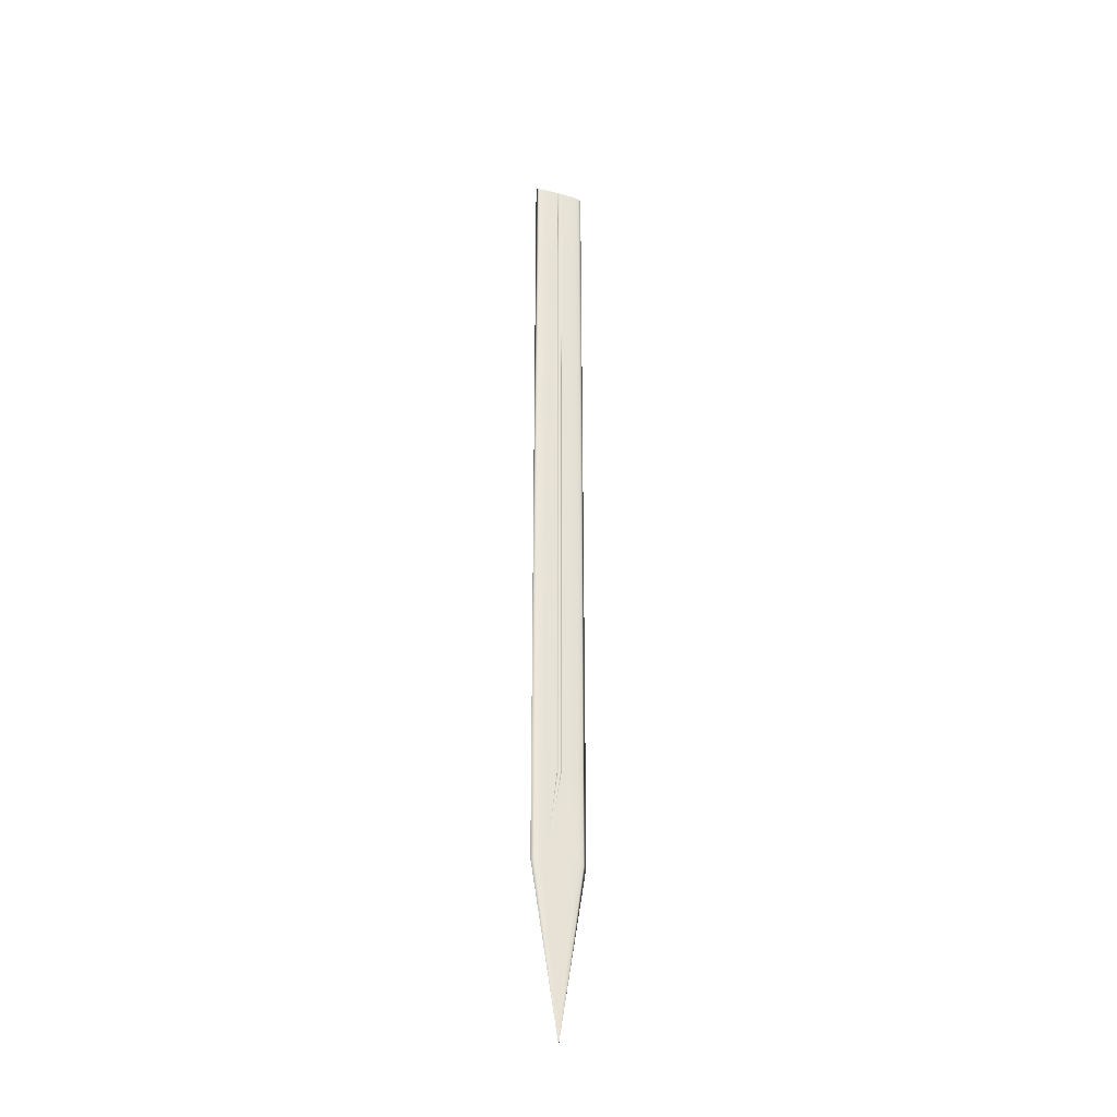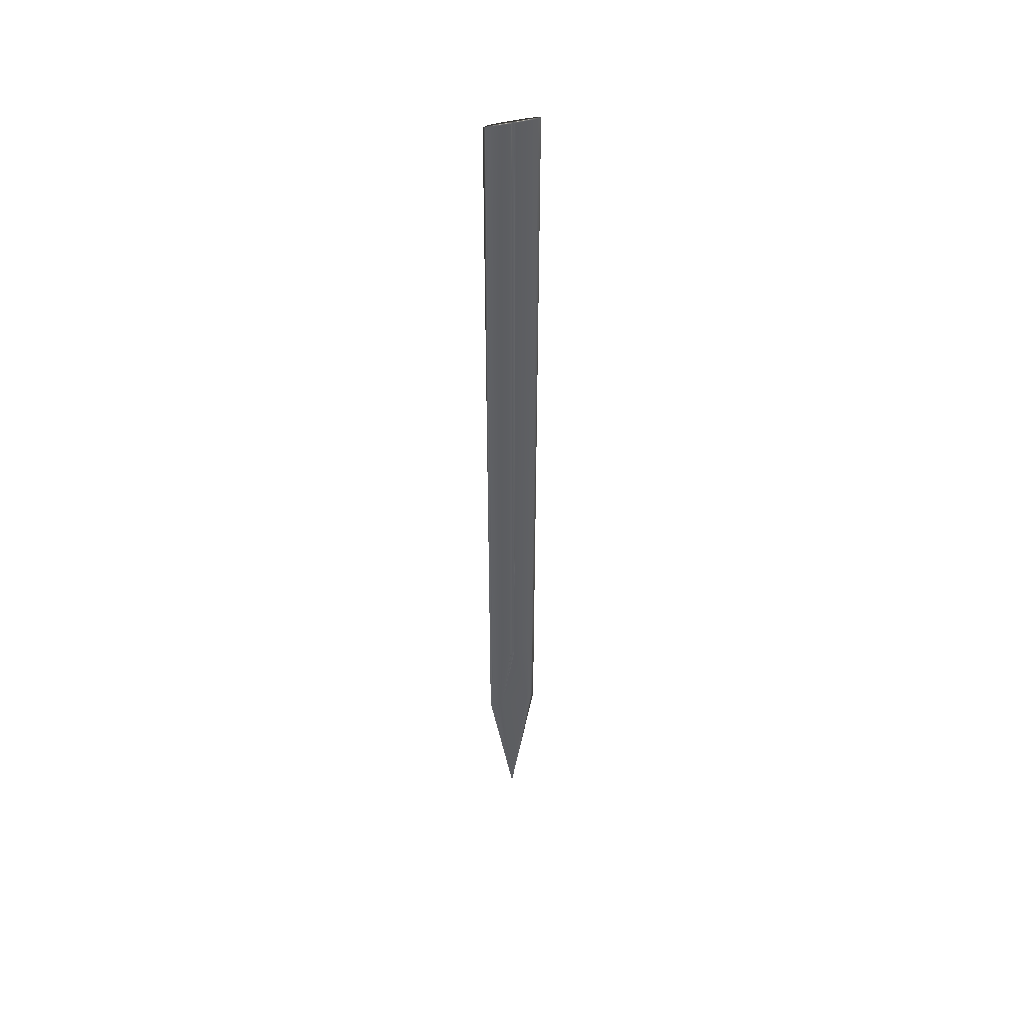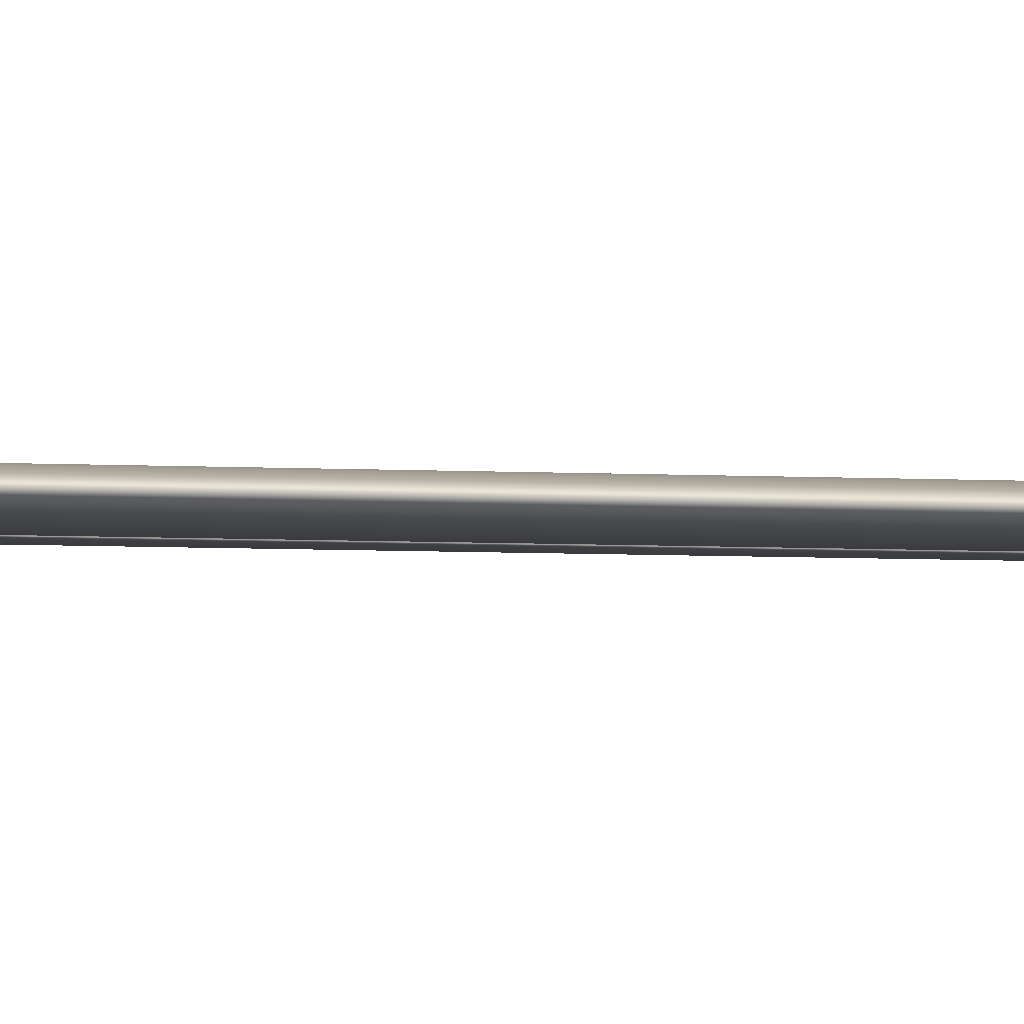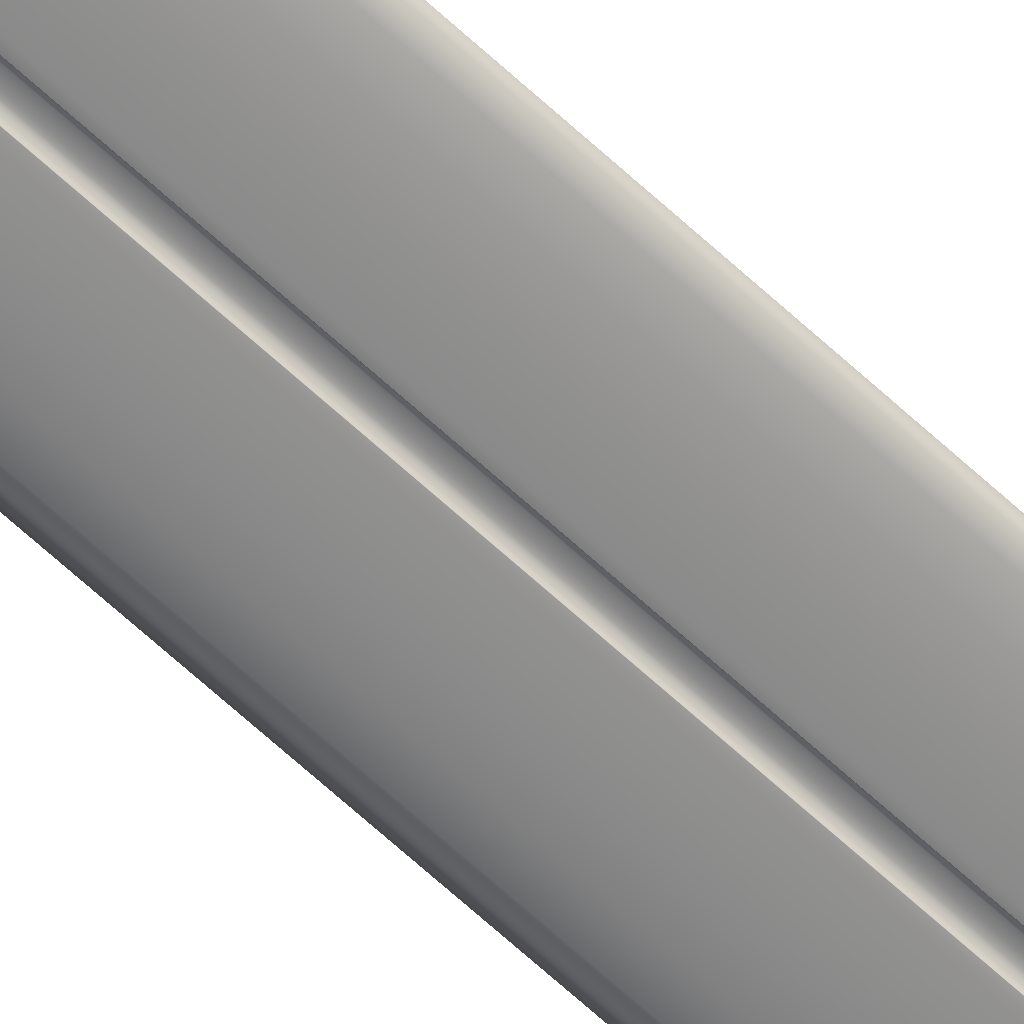
<metadata>
{"format":"obj","ext":"obj","renderer":"f3d","projection":"perspective","resolution":1024,"background":"white","views":[{"elev":-33.8,"azim":159.4,"up":"+Z"},{"elev":46.3,"azim":163.4,"up":"+Z"},{"elev":-2.3,"azim":-112.5,"up":"+Y"},{"elev":-64.9,"azim":-133.2,"up":"+Y"}]}
</metadata>
<code>
v 0.09563 0.04616 0.8171
v 0.09287 0.04505 0.8171
v 0.09563 0.04396 0.8171
v 0.1329 0.04396 0.8171
v 0.1357 0.04505 0.8171
v 0.1329 0.04616 0.8171
v 0.09964 0.04334 0.8171
v 0.09964 0.04682 0.8171
v 0.1041 0.04308 0.8171
v 0.1041 0.04715 0.8171
v 0.1083 0.04304 0.8171
v 0.1083 0.04725 0.8171
v 0.1113 0.04311 0.8171
v 0.1113 0.04723 0.8171
v 0.1125 0.04316 0.8171
v 0.1125 0.04719 0.8171
v 0.1128 0.04719 0.8171
v 0.1128 0.04315 0.8171
v 0.1131 0.04718 0.8171
v 0.1131 0.04315 0.8171
v 0.1134 0.04718 0.8171
v 0.1134 0.04314 0.8171
v 0.1137 0.04717 0.8171
v 0.1137 0.04313 0.8171
v 0.114 0.04716 0.8171
v 0.114 0.04312 0.8171
v 0.1143 0.04716 0.8171
v 0.1143 0.04311 0.8171
v 0.1146 0.04312 0.8171
v 0.1146 0.04716 0.8171
v 0.1149 0.04313 0.8171
v 0.1149 0.04717 0.8171
v 0.1152 0.04314 0.8171
v 0.1152 0.04718 0.8171
v 0.1154 0.04315 0.8171
v 0.1154 0.04718 0.8171
v 0.1157 0.04315 0.8171
v 0.1157 0.04719 0.8171
v 0.116 0.04316 0.8171
v 0.116 0.04719 0.8171
v 0.1172 0.04723 0.8171
v 0.1172 0.04311 0.8171
v 0.1203 0.04725 0.8171
v 0.1203 0.04304 0.8171
v 0.1245 0.04715 0.8171
v 0.1245 0.04308 0.8171
v 0.1289 0.04682 0.8171
v 0.1289 0.04334 0.8171
v 0.1113 0.04311 0.7439
v 0.1125 0.04316 0.7439
v 0.1083 0.04304 0.7439
v 0.1041 0.04308 0.7439
v 0.09964 0.04334 0.7439
v 0.09563 0.04396 0.7439
v 0.09287 0.04505 0.7439
v 0.09563 0.04616 0.7439
v 0.09964 0.04682 0.7439
v 0.1041 0.04715 0.7439
v 0.1083 0.04725 0.7439
v 0.1113 0.04723 0.7439
v 0.1125 0.04719 0.7439
v 0.1126 0.04711 0.7439
v 0.1126 0.0469 0.7439
v 0.1128 0.04663 0.7439
v 0.1131 0.04635 0.7439
v 0.1136 0.04614 0.7439
v 0.1143 0.04606 0.7439
v 0.115 0.04614 0.7439
v 0.1154 0.04635 0.7439
v 0.1157 0.04663 0.7439
v 0.1159 0.0469 0.7439
v 0.116 0.04711 0.7439
v 0.116 0.04719 0.7439
v 0.1172 0.04723 0.7439
v 0.1203 0.04725 0.7439
v 0.1245 0.04715 0.7439
v 0.1289 0.04682 0.7439
v 0.1329 0.04616 0.7439
v 0.1357 0.04505 0.7439
v 0.1329 0.04396 0.7439
v 0.1289 0.04334 0.7439
v 0.1245 0.04308 0.7439
v 0.1203 0.04304 0.7439
v 0.1172 0.04311 0.7439
v 0.116 0.04316 0.7439
v 0.116 0.04325 0.7439
v 0.1159 0.04346 0.7439
v 0.1157 0.04373 0.7439
v 0.1154 0.044 0.7439
v 0.115 0.04421 0.7439
v 0.1143 0.0443 0.7439
v 0.1136 0.04421 0.7439
v 0.1131 0.044 0.7439
v 0.1128 0.04373 0.7439
v 0.1126 0.04346 0.7439
v 0.1126 0.04325 0.7439
v 0.1113 0.04311 0.2319
v 0.1125 0.04316 0.2319
v 0.1083 0.04304 0.2319
v 0.1041 0.04308 0.2319
v 0.09964 0.04334 0.2319
v 0.09563 0.04396 0.2319
v 0.09287 0.04505 0.2319
v 0.09563 0.04616 0.2319
v 0.09964 0.04682 0.2319
v 0.1041 0.04715 0.2319
v 0.1083 0.04725 0.2319
v 0.1113 0.04723 0.2319
v 0.1125 0.04719 0.2319
v 0.1126 0.04711 0.2319
v 0.1126 0.0469 0.2319
v 0.1128 0.04663 0.2319
v 0.1131 0.04635 0.2319
v 0.1136 0.04614 0.2319
v 0.1143 0.04606 0.2319
v 0.115 0.04614 0.2319
v 0.1154 0.04635 0.2319
v 0.1157 0.04663 0.2319
v 0.1159 0.0469 0.2319
v 0.116 0.04711 0.2319
v 0.116 0.04719 0.2319
v 0.1172 0.04723 0.2319
v 0.1203 0.04725 0.2319
v 0.1245 0.04715 0.2319
v 0.1289 0.04682 0.2319
v 0.1329 0.04616 0.2319
v 0.1357 0.04505 0.2319
v 0.1329 0.04396 0.2319
v 0.1289 0.04334 0.2319
v 0.1245 0.04308 0.2319
v 0.1203 0.04304 0.2319
v 0.1172 0.04311 0.2319
v 0.116 0.04316 0.2319
v 0.116 0.04325 0.2319
v 0.1159 0.04346 0.2319
v 0.1157 0.04373 0.2319
v 0.1154 0.044 0.2319
v 0.115 0.04421 0.2319
v 0.1131 0.044 0.2319
v 0.1128 0.04373 0.2319
v 0.1126 0.04346 0.2319
v 0.1126 0.04325 0.2319
v 0.1113 0.04311 0.1588
v 0.1125 0.04316 0.1588
v 0.1083 0.04304 0.1588
v 0.1041 0.04308 0.1588
v 0.09964 0.04334 0.1588
v 0.09564 0.04396 0.1588
v 0.09288 0.04505 0.1588
v 0.09564 0.04616 0.1588
v 0.09964 0.04682 0.1588
v 0.1245 0.04715 0.1588
v 0.1289 0.04682 0.1588
v 0.1329 0.04616 0.1588
v 0.1357 0.04505 0.1588
v 0.1329 0.04396 0.1588
v 0.1289 0.04334 0.1588
v 0.1245 0.04308 0.1588
v 0.1203 0.04304 0.1588
v 0.1172 0.04311 0.1588
v 0.116 0.04316 0.1588
v 0.1154 0.04315 0.1588
v 0.1152 0.04314 0.1588
v 0.1128 0.04315 0.1588
v 0.1141 0.04513 0.025
v 0.1141 0.04514 0.025
v 0.1141 0.04515 0.025
v 0.1144 0.04516 0.025
v 0.1145 0.04515 0.025
v 0.1145 0.04514 0.025
v 0.1145 0.04513 0.025
v 0.1144 0.04512 0.025
f 165 167 172
f 167 168 172
f 167 151 168
f 151 152 168
f 151 109 152
f 109 110 152
f 110 111 152
f 111 112 152
f 112 113 152
f 113 114 152
f 114 115 152
f 115 116 152
f 116 117 152
f 117 118 152
f 118 119 152
f 119 120 152
f 120 121 152
f 172 163 165
f 163 164 165
f 163 139 164
f 163 138 139
f 163 137 138
f 138 92 139
f 138 91 92
f 138 90 91
f 139 140 164
f 163 136 137
f 140 141 164
f 151 108 109
f 151 107 108
f 172 162 163
f 172 161 162
f 161 133 162
f 133 134 162
f 121 122 152
f 167 150 151
f 151 106 107
f 151 105 106
f 122 123 152
f 164 144 165
f 144 143 165
f 172 160 161
f 143 145 165
f 145 146 165
f 146 147 165
f 172 159 160
f 172 158 159
f 172 157 158
f 169 172 168
f 171 172 169
f 170 171 169
f 166 167 165
f 172 171 156
f 157 172 156
f 171 170 155
f 156 171 155
f 170 169 154
f 155 170 154
f 169 168 153
f 154 169 153
f 153 168 152
f 167 166 149
f 150 167 149
f 166 165 148
f 149 166 148
f 148 165 147
f 144 164 142
f 98 144 142
f 142 164 141
f 163 162 135
f 136 163 135
f 135 162 134
f 161 160 132
f 133 161 132
f 160 159 131
f 132 160 131
f 159 158 130
f 131 159 130
f 158 157 129
f 130 158 129
f 157 156 128
f 129 157 128
f 156 155 127
f 128 156 127
f 155 154 126
f 127 155 126
f 154 153 125
f 126 154 125
f 153 152 124
f 125 153 124
f 124 152 123
f 151 150 104
f 105 151 104
f 150 149 103
f 104 150 103
f 149 148 102
f 103 149 102
f 148 147 101
f 102 148 101
f 147 146 100
f 101 147 100
f 146 145 99
f 100 146 99
f 145 143 97
f 99 145 97
f 143 144 98
f 97 143 98
f 98 142 96
f 50 98 96
f 142 141 95
f 96 142 95
f 141 140 94
f 95 141 94
f 140 139 93
f 94 140 93
f 93 139 92
f 138 137 89
f 90 138 89
f 137 136 88
f 89 137 88
f 136 135 87
f 88 136 87
f 135 134 86
f 87 135 86
f 134 133 85
f 86 134 85
f 133 132 84
f 85 133 84
f 132 131 83
f 84 132 83
f 131 130 82
f 83 131 82
f 130 129 81
f 82 130 81
f 129 128 80
f 81 129 80
f 128 127 79
f 80 128 79
f 127 126 78
f 79 127 78
f 126 125 77
f 78 126 77
f 125 124 76
f 77 125 76
f 124 123 75
f 76 124 75
f 123 122 74
f 75 123 74
f 122 121 73
f 74 122 73
f 121 120 72
f 73 121 72
f 120 119 71
f 72 120 71
f 119 118 70
f 71 119 70
f 118 117 69
f 70 118 69
f 117 116 68
f 69 117 68
f 116 115 67
f 68 116 67
f 115 114 66
f 67 115 66
f 114 113 65
f 66 114 65
f 113 112 64
f 65 113 64
f 112 111 63
f 64 112 63
f 111 110 62
f 63 111 62
f 110 109 61
f 62 110 61
f 109 108 60
f 61 109 60
f 108 107 59
f 60 108 59
f 107 106 58
f 59 107 58
f 106 105 57
f 58 106 57
f 105 104 56
f 57 105 56
f 104 103 55
f 56 104 55
f 103 102 54
f 55 103 54
f 102 101 53
f 54 102 53
f 101 100 52
f 53 101 52
f 100 99 51
f 52 100 51
f 99 97 49
f 51 99 49
f 97 98 50
f 49 97 50
f 50 96 18
f 15 50 18
f 96 95 20
f 18 96 20
f 95 94 22
f 20 95 22
f 94 93 24
f 22 94 24
f 93 92 26
f 24 93 26
f 92 91 28
f 26 92 28
f 91 90 29
f 28 91 29
f 90 89 31
f 29 90 31
f 89 88 33
f 31 89 33
f 88 87 35
f 33 88 35
f 87 86 37
f 35 87 37
f 86 85 39
f 37 86 39
f 85 84 42
f 39 85 42
f 84 83 44
f 42 84 44
f 83 82 46
f 44 83 46
f 82 81 48
f 46 82 48
f 81 80 4
f 48 81 4
f 80 79 5
f 4 80 5
f 79 78 6
f 5 79 6
f 78 77 47
f 6 78 47
f 77 76 45
f 47 77 45
f 76 75 43
f 45 76 43
f 75 74 41
f 43 75 41
f 74 73 40
f 41 74 40
f 73 72 38
f 40 73 38
f 72 71 36
f 38 72 36
f 71 70 34
f 36 71 34
f 70 69 32
f 34 70 32
f 69 68 30
f 32 69 30
f 68 67 27
f 30 68 27
f 67 66 25
f 27 67 25
f 66 65 23
f 25 66 23
f 65 64 21
f 23 65 21
f 64 63 19
f 21 64 19
f 63 62 17
f 19 63 17
f 62 61 16
f 17 62 16
f 61 60 14
f 16 61 14
f 60 59 12
f 14 60 12
f 59 58 10
f 12 59 10
f 58 57 8
f 10 58 8
f 57 56 1
f 8 57 1
f 56 55 2
f 1 56 2
f 55 54 3
f 2 55 3
f 54 53 7
f 3 54 7
f 53 52 9
f 7 53 9
f 52 51 11
f 9 52 11
f 51 49 13
f 11 51 13
f 49 50 15
f 13 49 15
f 48 4 6
f 47 48 6
f 46 48 47
f 45 46 47
f 44 46 45
f 43 44 45
f 42 44 43
f 41 42 43
f 39 42 41
f 40 39 41
f 38 39 40
f 37 39 38
f 36 37 38
f 35 37 36
f 34 35 36
f 33 35 34
f 32 33 34
f 31 33 32
f 30 31 32
f 29 31 30
f 27 29 30
f 28 29 27
f 26 28 27
f 25 26 27
f 24 26 25
f 23 24 25
f 22 24 23
f 21 22 23
f 20 22 21
f 19 20 21
f 18 20 19
f 17 18 19
f 15 18 17
f 16 15 17
f 14 15 16
f 13 15 14
f 12 13 14
f 11 13 12
f 10 11 12
f 9 11 10
f 8 9 10
f 7 9 8
f 1 7 8
f 3 7 1
f 5 6 4
f 2 3 1

</code>
